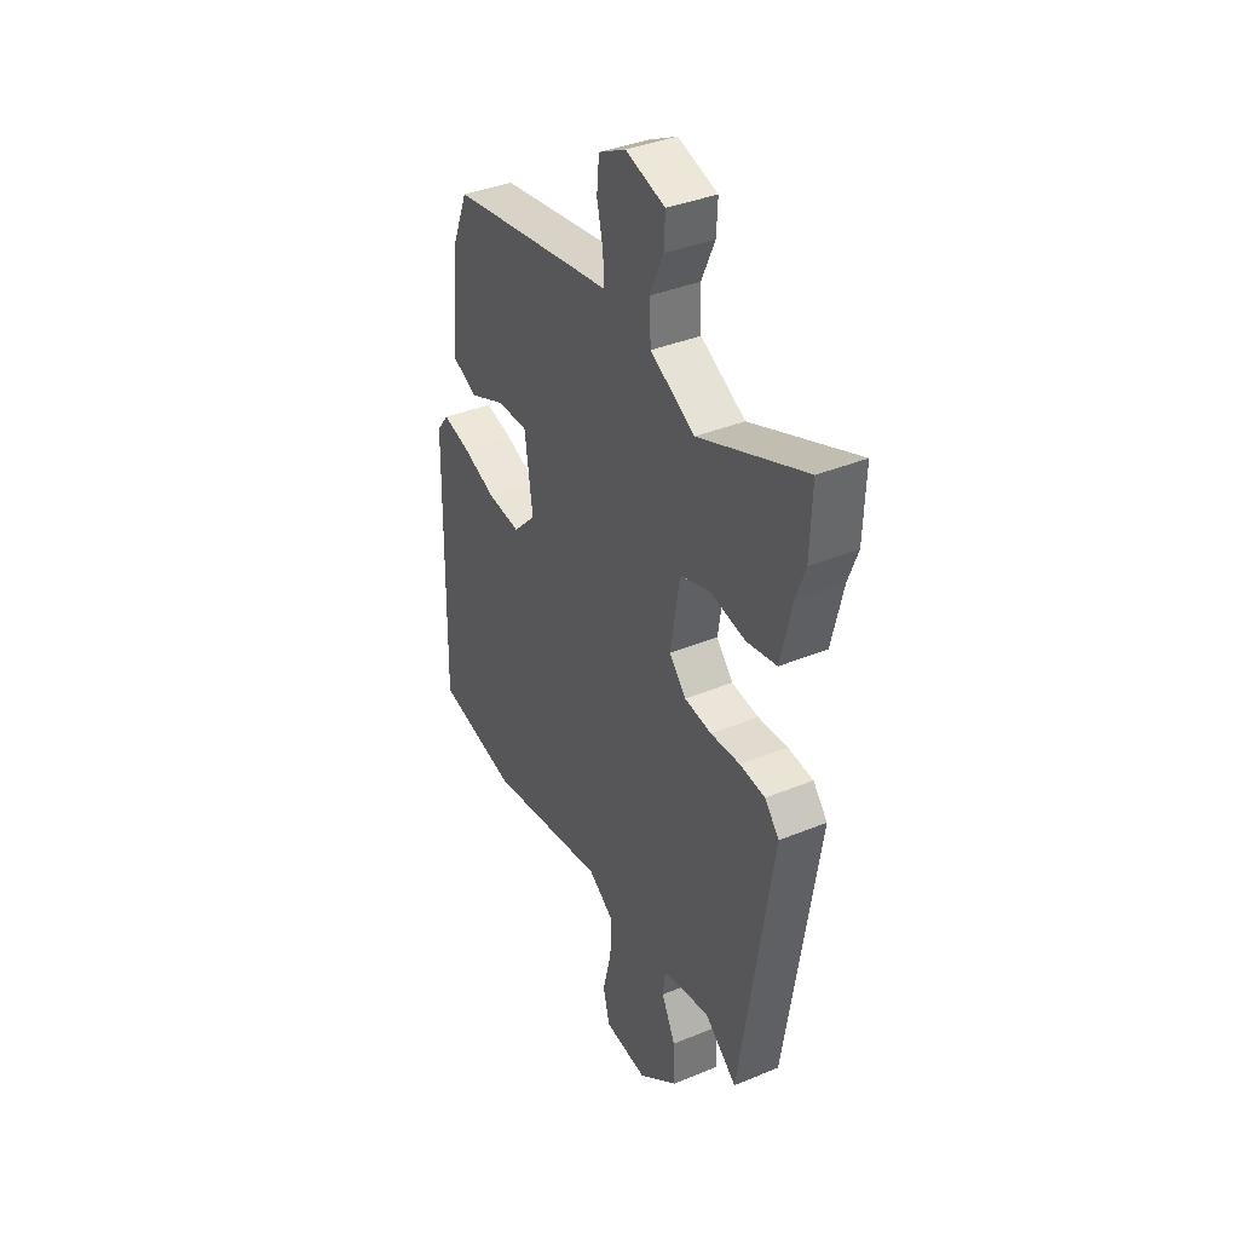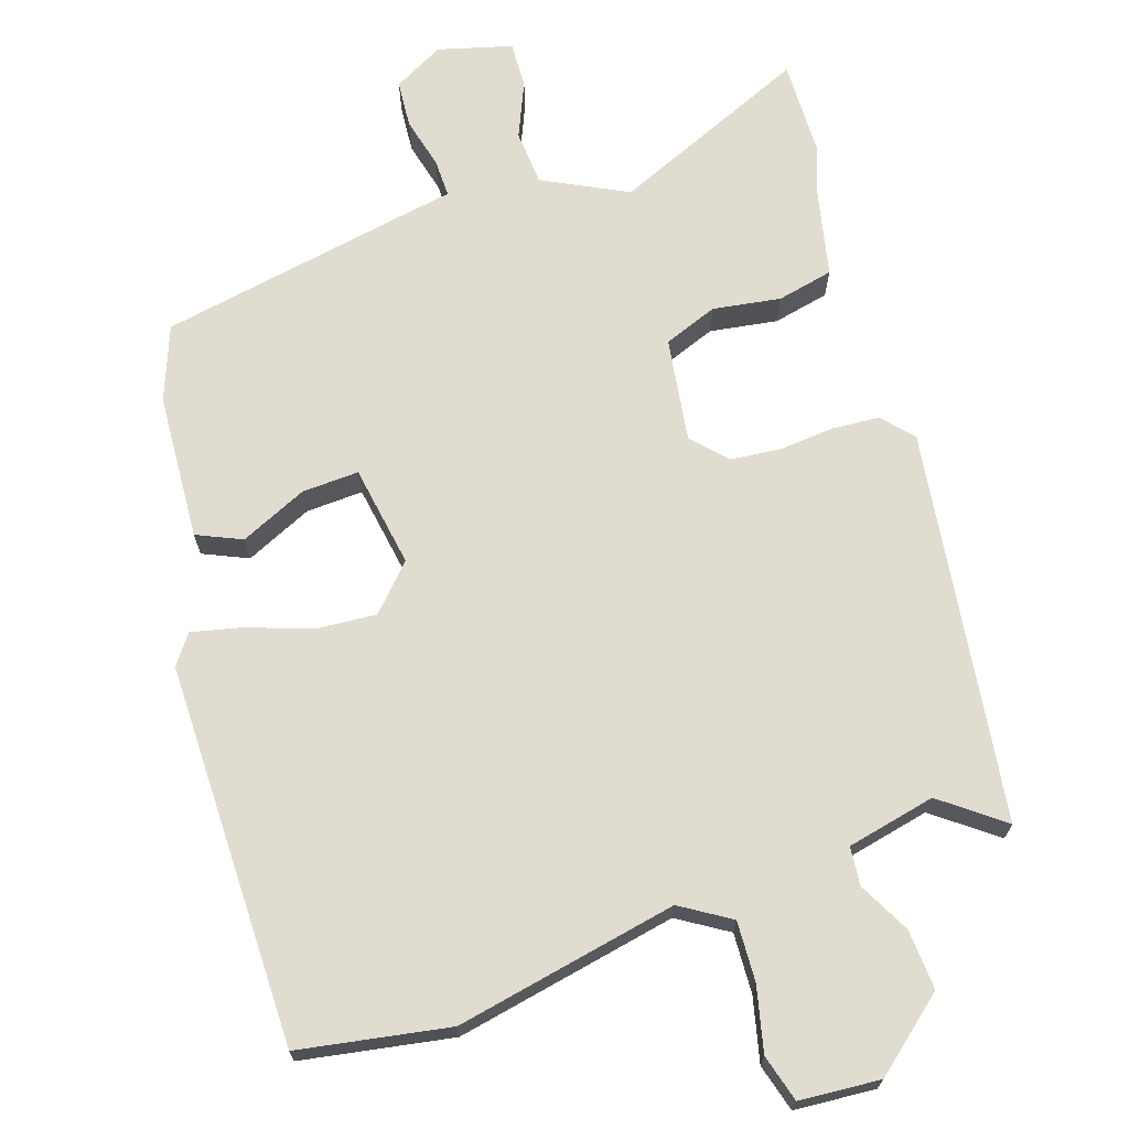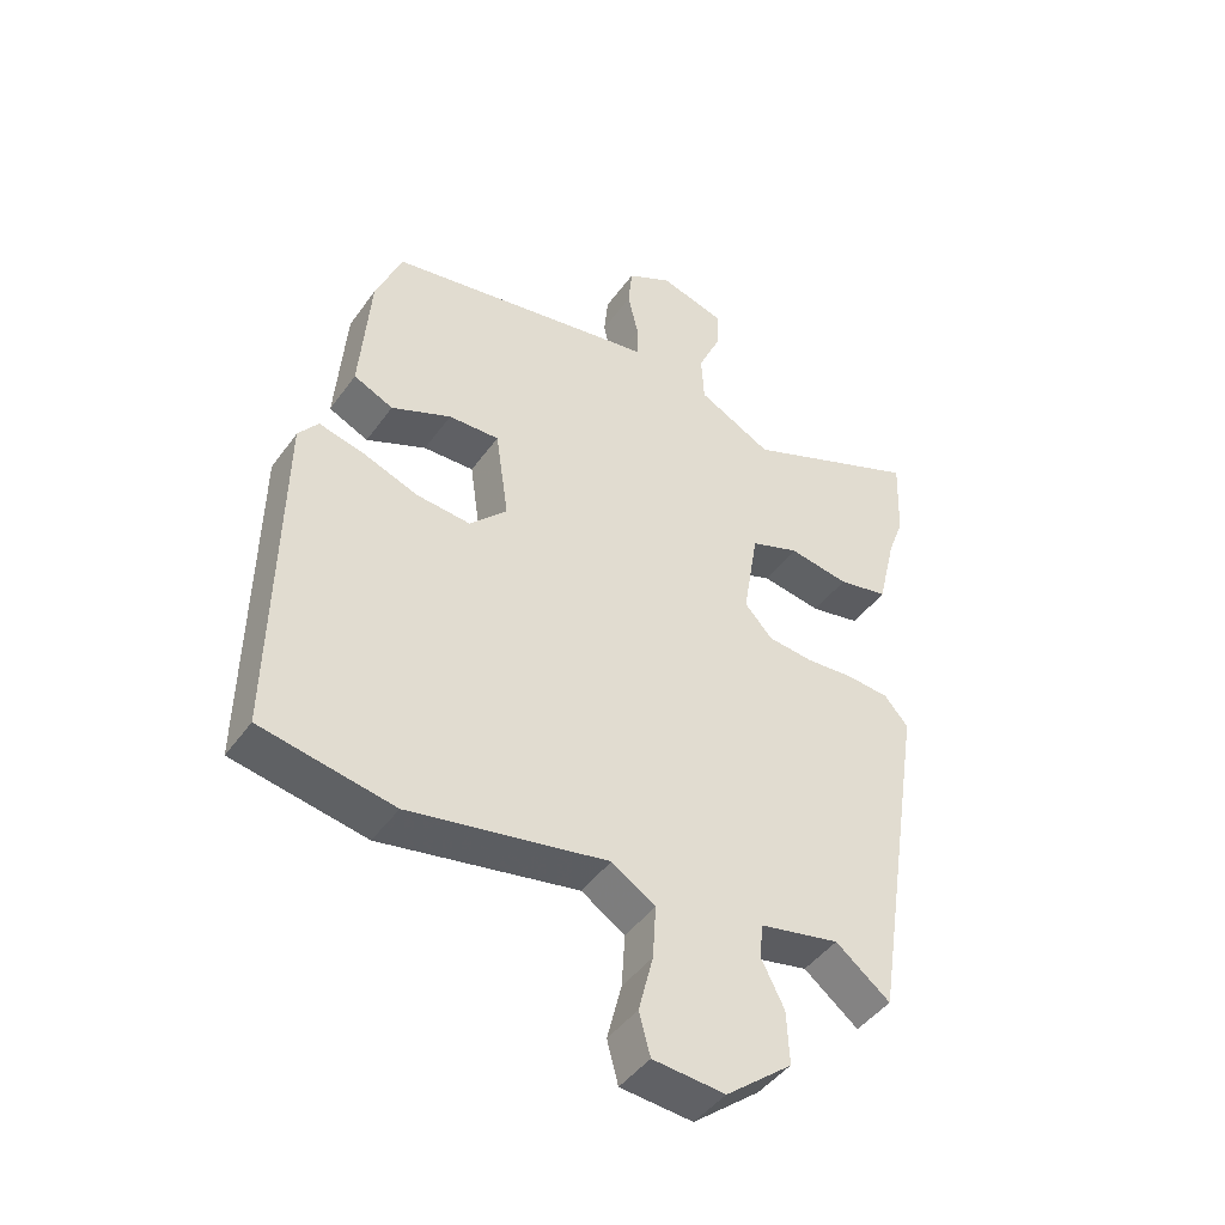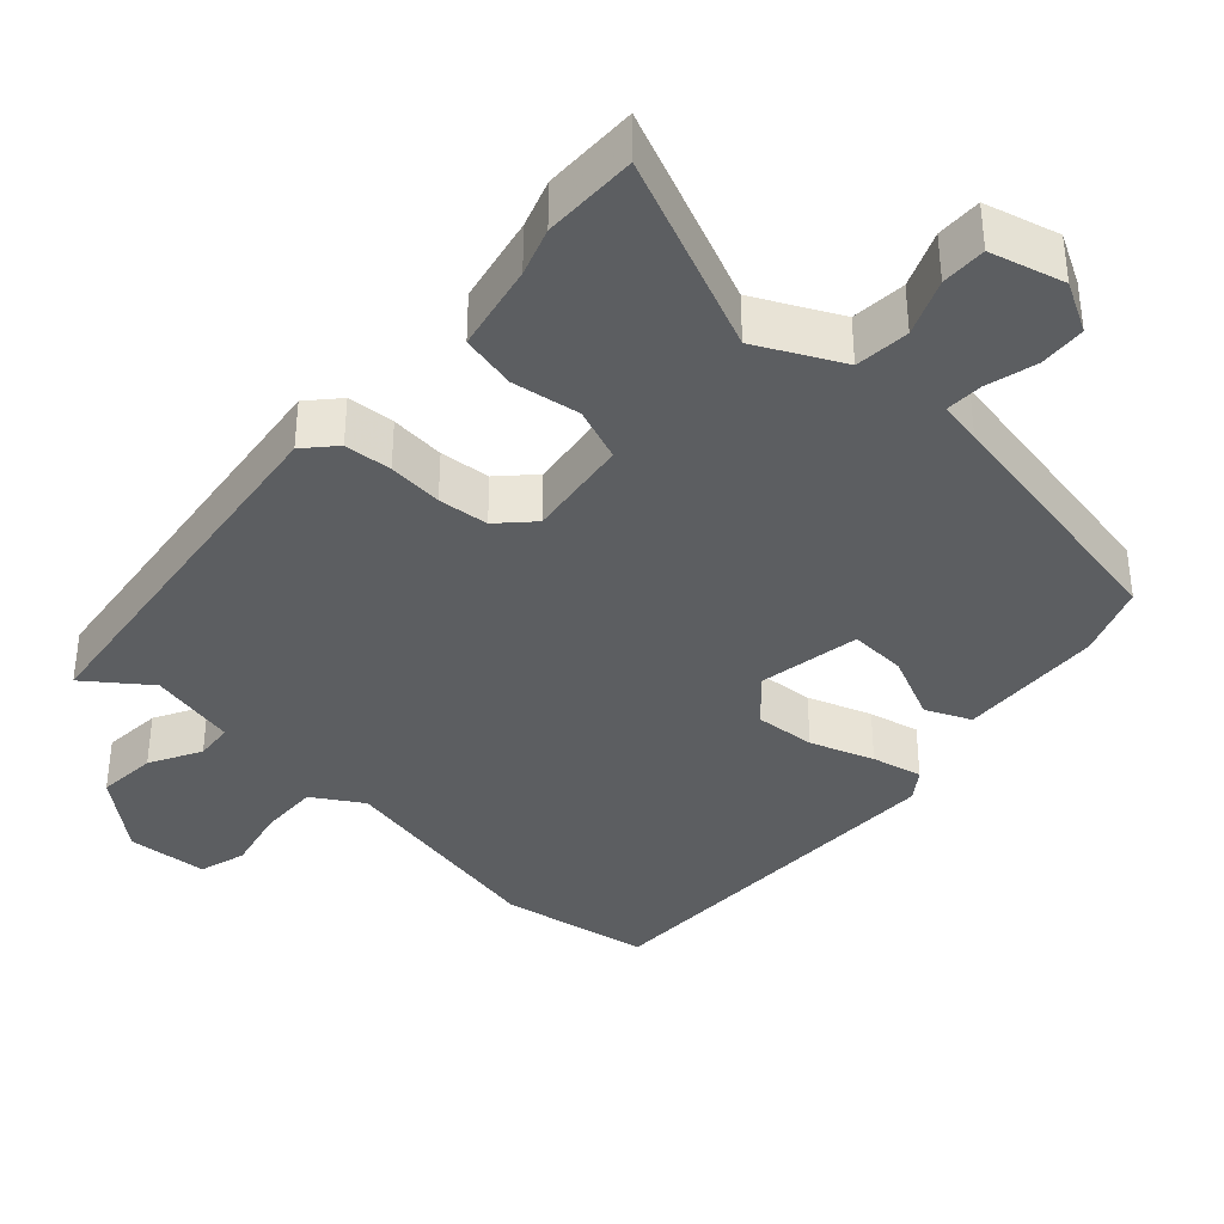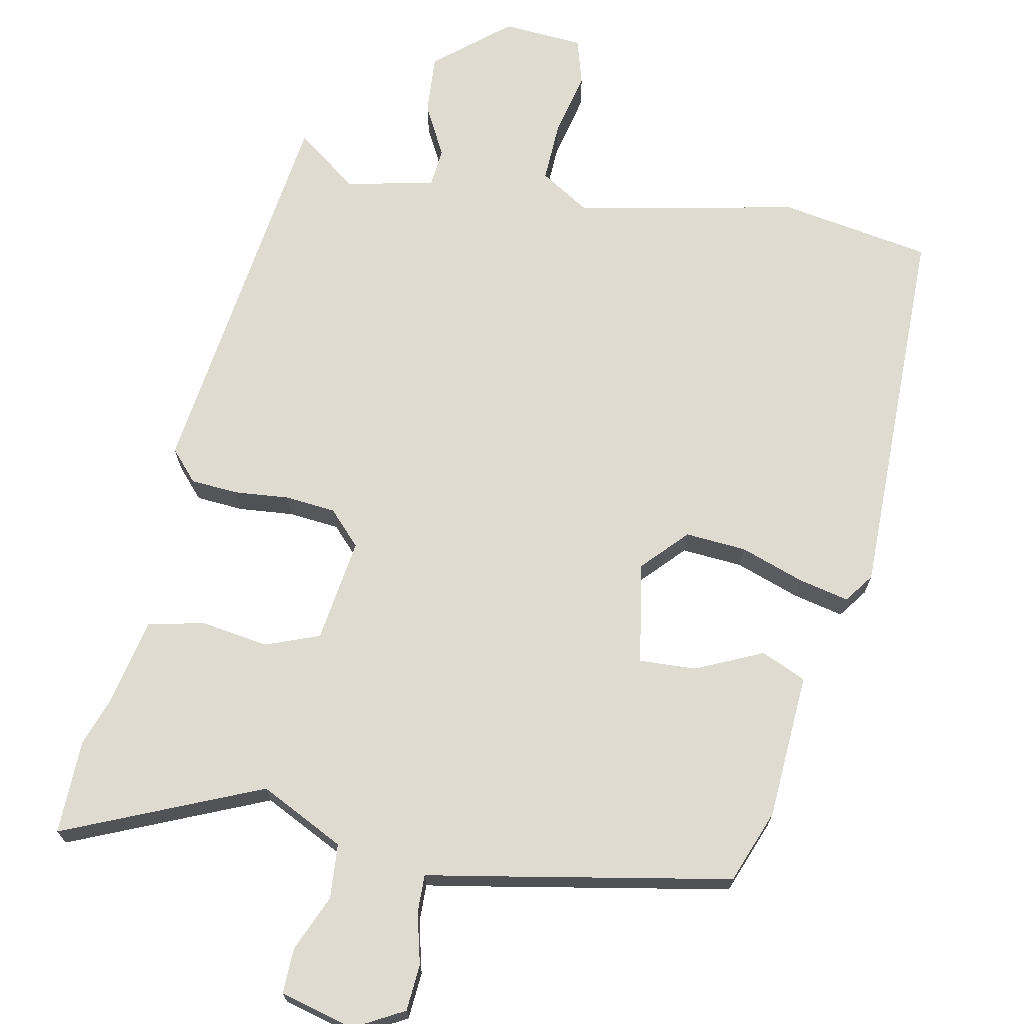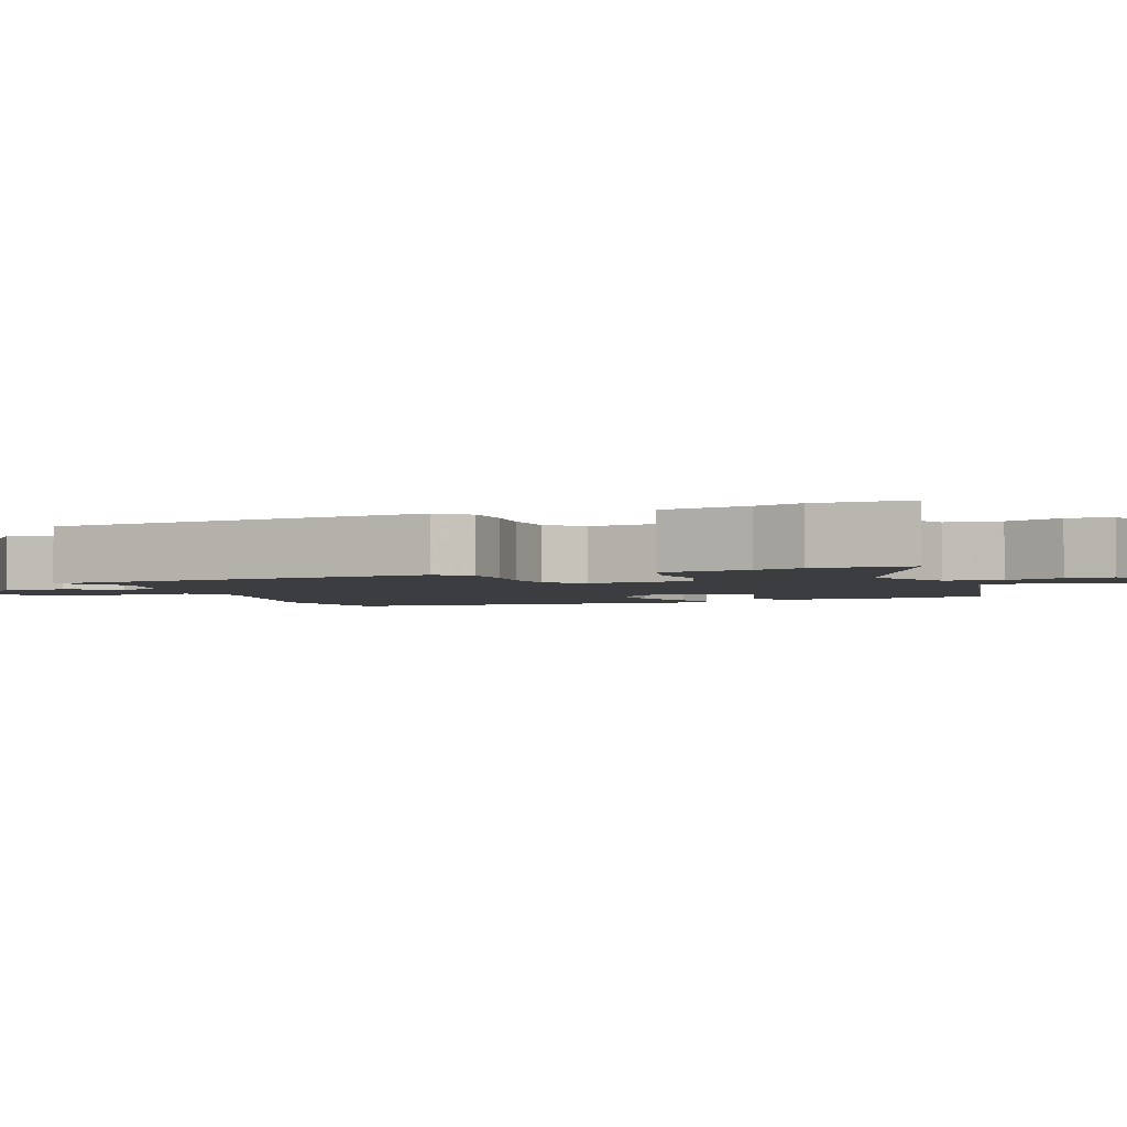
<metadata>
{"format":"obj","ext":"obj","renderer":"f3d","projection":"perspective","resolution":1024,"background":"white","views":[{"elev":37.8,"azim":-117.7,"up":"+Z"},{"elev":69.7,"azim":160.7,"up":"+Y"},{"elev":-44.7,"azim":146.8,"up":"+Z"},{"elev":-37.3,"azim":-44.0,"up":"+Y"},{"elev":70.2,"azim":10.0,"up":"+Y"},{"elev":-2.7,"azim":-71.6,"up":"+Y"}]}
</metadata>
<code>
v 0.552 0.07 -0.49
v 0.35 0.07 -0.529
v 0.049 0.07 -0.475
v -0.017 0.07 -0.518
v -0.012 0.07 -0.599
v 0.01 0.07 -0.686
v -0.007 0.07 -0.75
v -0.116 0.07 -0.76
v -0.216 0.07 -0.68
v -0.212 0.07 -0.599
v -0.177 0.07 -0.529
v -0.183 0.07 -0.477
v -0.303 0.07 -0.453
v -0.385 0.07 -0.518
v -0.467 0.07 0.009
v -0.431 0.07 0.051
v -0.367 0.07 0.057
v -0.293 0.07 0.052
v -0.225 0.07 0.06
v -0.183 0.07 0.106
v -0.206 0.07 0.246
v -0.279 0.07 0.272
v -0.37 0.07 0.256
v -0.446 0.07 0.271
v -0.474 0.07 0.389
v -0.498 0.07 0.453
v -0.503 0.07 0.581
v -0.235 0.07 0.473
v -0.123 0.07 0.532
v -0.119 0.07 0.606
v -0.153 0.07 0.681
v -0.156 0.07 0.742
v -0.057 0.07 0.771
v 0.011 0.07 0.736
v 0.017 0.07 0.673
v 0.001 0.07 0.604
v 0.001 0.07 0.553
v 0.059 0.07 0.544
v 0.413 0.07 0.486
v 0.453 0.07 0.388
v 0.469 0.07 0.191
v 0.409 0.07 0.163
v 0.318 0.07 0.202
v 0.241 0.07 0.204
v 0.221 0.07 0.066
v 0.278 0.07 0.008
v 0.36 0.07 0.016
v 0.445 0.07 0.048
v 0.513 0.07 0.065
v 0.543 0.07 0.026
v 0.552 0 -0.49
v 0.35 0 -0.529
v 0.049 0 -0.475
v -0.017 0 -0.518
v -0.012 0 -0.599
v 0.01 0 -0.686
v -0.007 0 -0.75
v -0.116 0 -0.76
v -0.216 0 -0.68
v -0.212 0 -0.599
v -0.177 0 -0.529
v -0.183 0 -0.477
v -0.303 0 -0.453
v -0.385 0 -0.518
v -0.467 0 0.009
v -0.431 0 0.051
v -0.367 0 0.057
v -0.293 0 0.052
v -0.225 0 0.06
v -0.183 0 0.106
v -0.206 0 0.246
v -0.279 0 0.272
v -0.37 0 0.256
v -0.446 0 0.271
v -0.474 0 0.389
v -0.498 0 0.453
v -0.503 0 0.581
v -0.235 0 0.473
v -0.123 0 0.532
v -0.119 0 0.606
v -0.153 0 0.681
v -0.156 0 0.742
v -0.057 0 0.771
v 0.011 0 0.736
v 0.017 0 0.673
v 0.001 0 0.604
v 0.001 0 0.553
v 0.059 0 0.544
v 0.413 0 0.486
v 0.453 0 0.388
v 0.469 0 0.191
v 0.409 0 0.163
v 0.318 0 0.202
v 0.241 0 0.204
v 0.221 0 0.066
v 0.278 0 0.008
v 0.36 0 0.016
v 0.445 0 0.048
v 0.513 0 0.065
v 0.543 0 0.026
f 1 2 3
f 50 1 3
f 49 50 3
f 48 49 3
f 47 48 3
f 46 47 3 4
f 45 46 4
f 44 45 4
f 41 42 43
f 40 41 43
f 39 40 43
f 38 39 43
f 37 38 43
f 37 43 44
f 34 35 36
f 33 34 36
f 32 33 36
f 31 32 36
f 30 31 36
f 29 30 36 37
f 37 44 4
f 29 37 4
f 28 29 4
f 25 26 27 28
f 24 25 28
f 23 24 28
f 22 23 28
f 16 17 18
f 15 16 18
f 14 15 18
f 13 14 18
f 12 13 18 19
f 11 12 19 20
f 9 10 11
f 8 9 11
f 7 8 11
f 6 7 11
f 5 6 11
f 4 5 11 20
f 21 22 28
f 4 20 21 28
f 53 52 51
f 53 51 100
f 53 100 99
f 53 99 98
f 53 98 97
f 54 53 97 96
f 54 96 95
f 54 95 94
f 93 92 91
f 93 91 90
f 93 90 89
f 93 89 88
f 93 88 87
f 94 93 87
f 86 85 84
f 86 84 83
f 86 83 82
f 86 82 81
f 86 81 80
f 87 86 80 79
f 54 94 87
f 54 87 79
f 54 79 78
f 78 77 76 75
f 78 75 74
f 78 74 73
f 78 73 72
f 68 67 66
f 68 66 65
f 68 65 64
f 68 64 63
f 69 68 63 62
f 70 69 62 61
f 61 60 59
f 61 59 58
f 61 58 57
f 61 57 56
f 61 56 55
f 70 61 55 54
f 78 72 71
f 78 71 70 54
f 1 51 52 2
f 2 52 53 3
f 3 53 54 4
f 4 54 55 5
f 5 55 56 6
f 6 56 57 7
f 7 57 58 8
f 8 58 59 9
f 9 59 60 10
f 10 60 61 11
f 11 61 62 12
f 12 62 63 13
f 13 63 64 14
f 14 64 65 15
f 15 65 66 16
f 16 66 67 17
f 17 67 68 18
f 18 68 69 19
f 19 69 70 20
f 20 70 71 21
f 21 71 72 22
f 22 72 73 23
f 23 73 74 24
f 24 74 75 25
f 25 75 76 26
f 26 76 77 27
f 27 77 78 28
f 28 78 79 29
f 29 79 80 30
f 30 80 81 31
f 31 81 82 32
f 32 82 83 33
f 33 83 84 34
f 34 84 85 35
f 35 85 86 36
f 36 86 87 37
f 37 87 88 38
f 38 88 89 39
f 39 89 90 40
f 40 90 91 41
f 41 91 92 42
f 42 92 93 43
f 43 93 94 44
f 44 94 95 45
f 45 95 96 46
f 46 96 97 47
f 47 97 98 48
f 48 98 99 49
f 49 99 100 50
f 50 100 51 1

</code>
